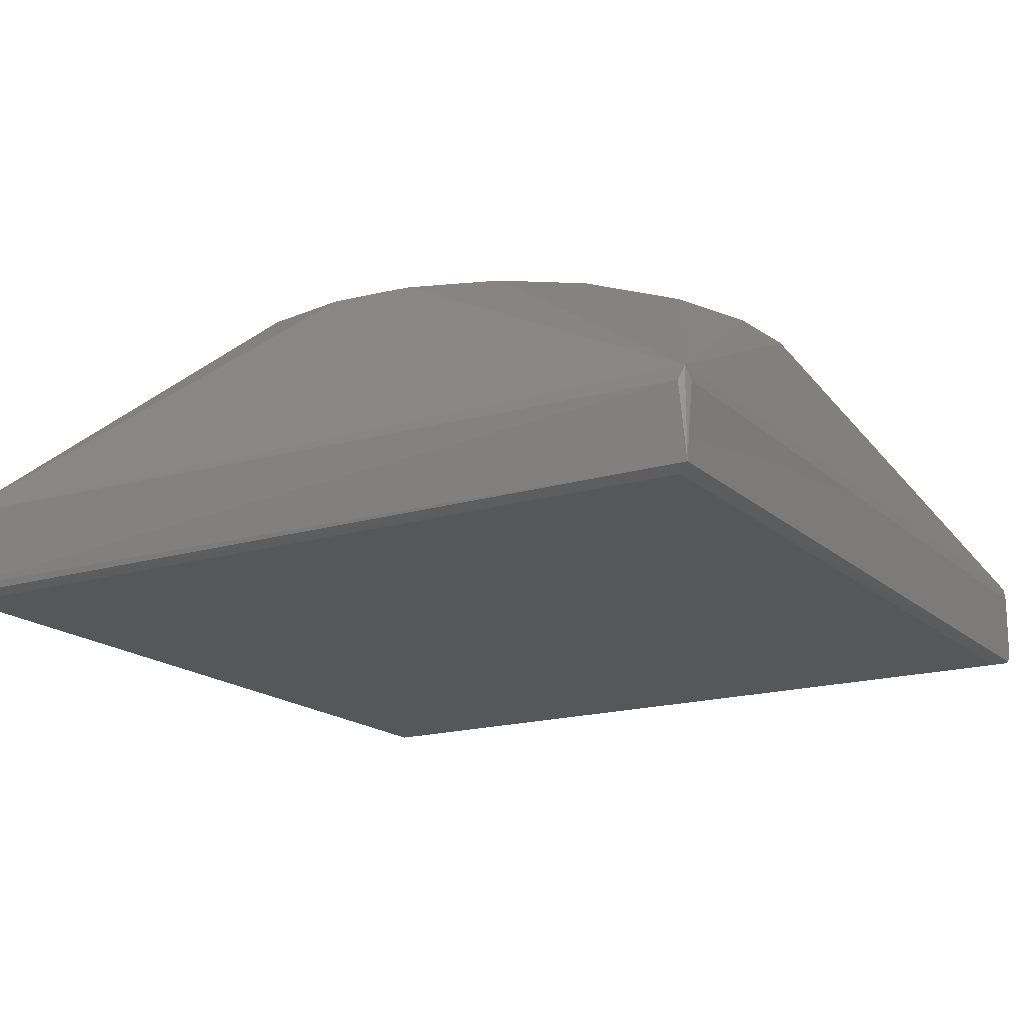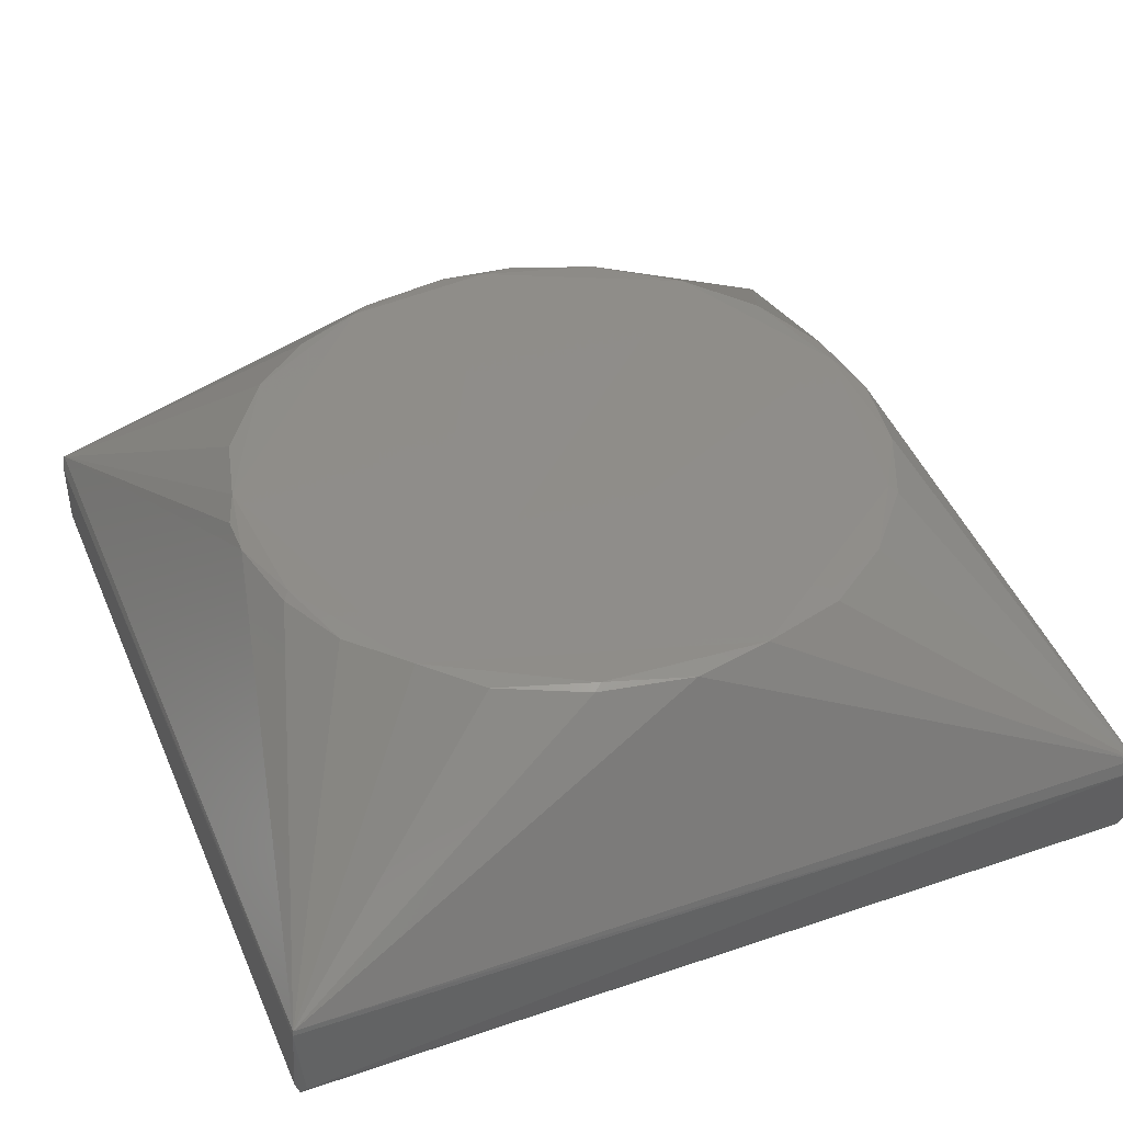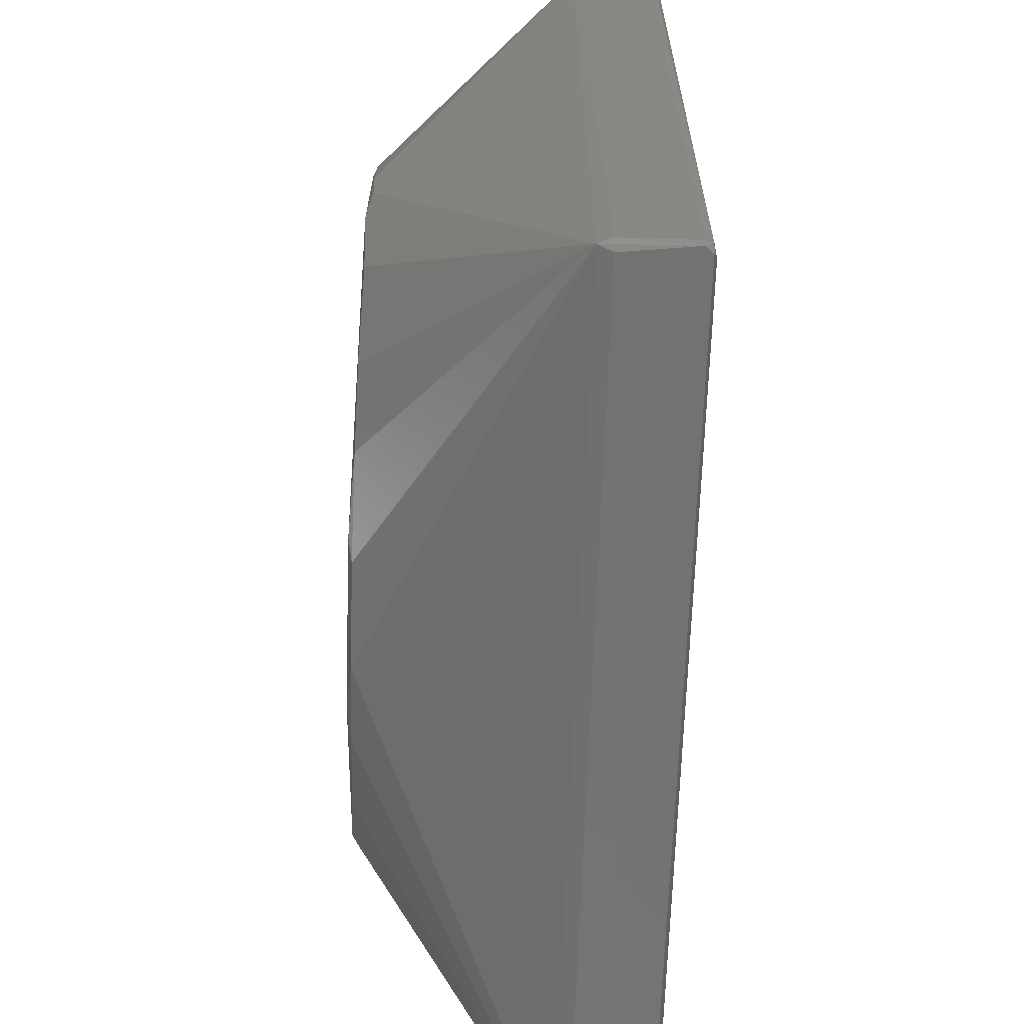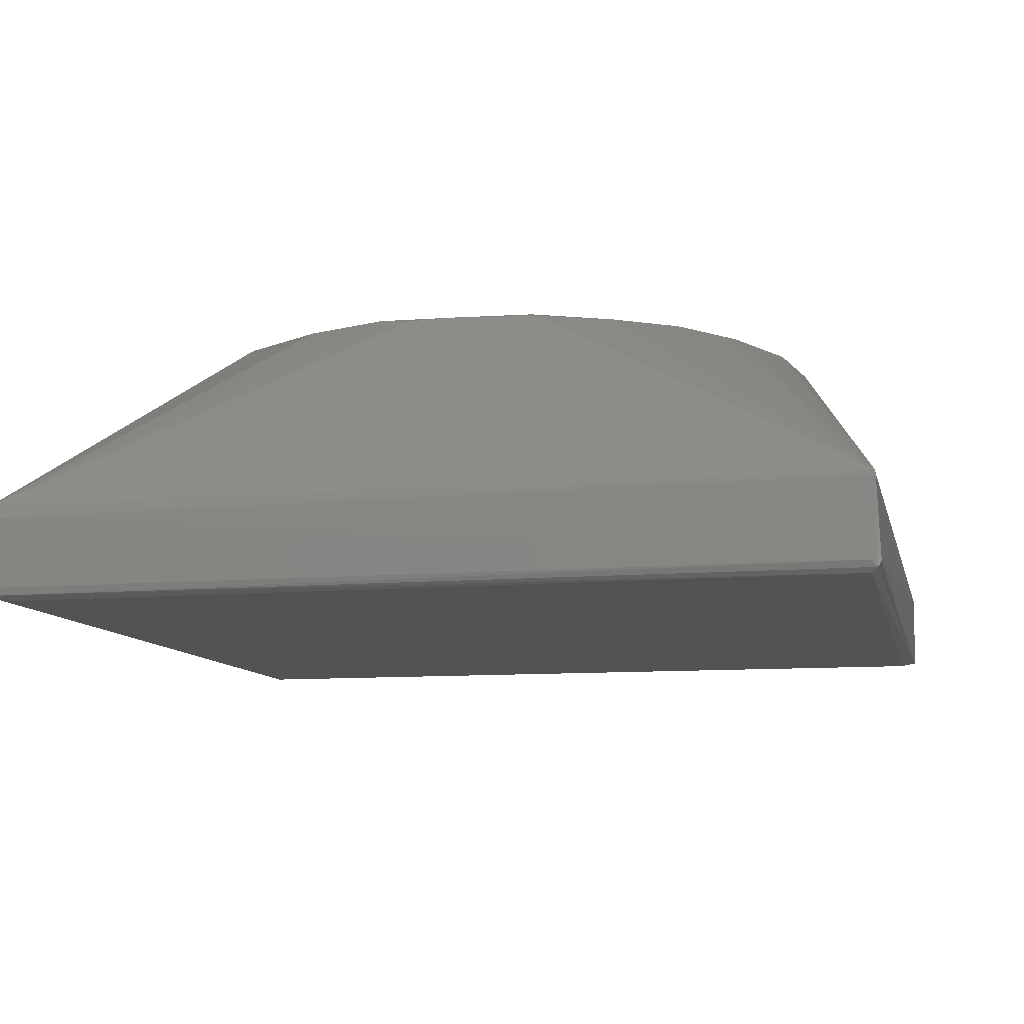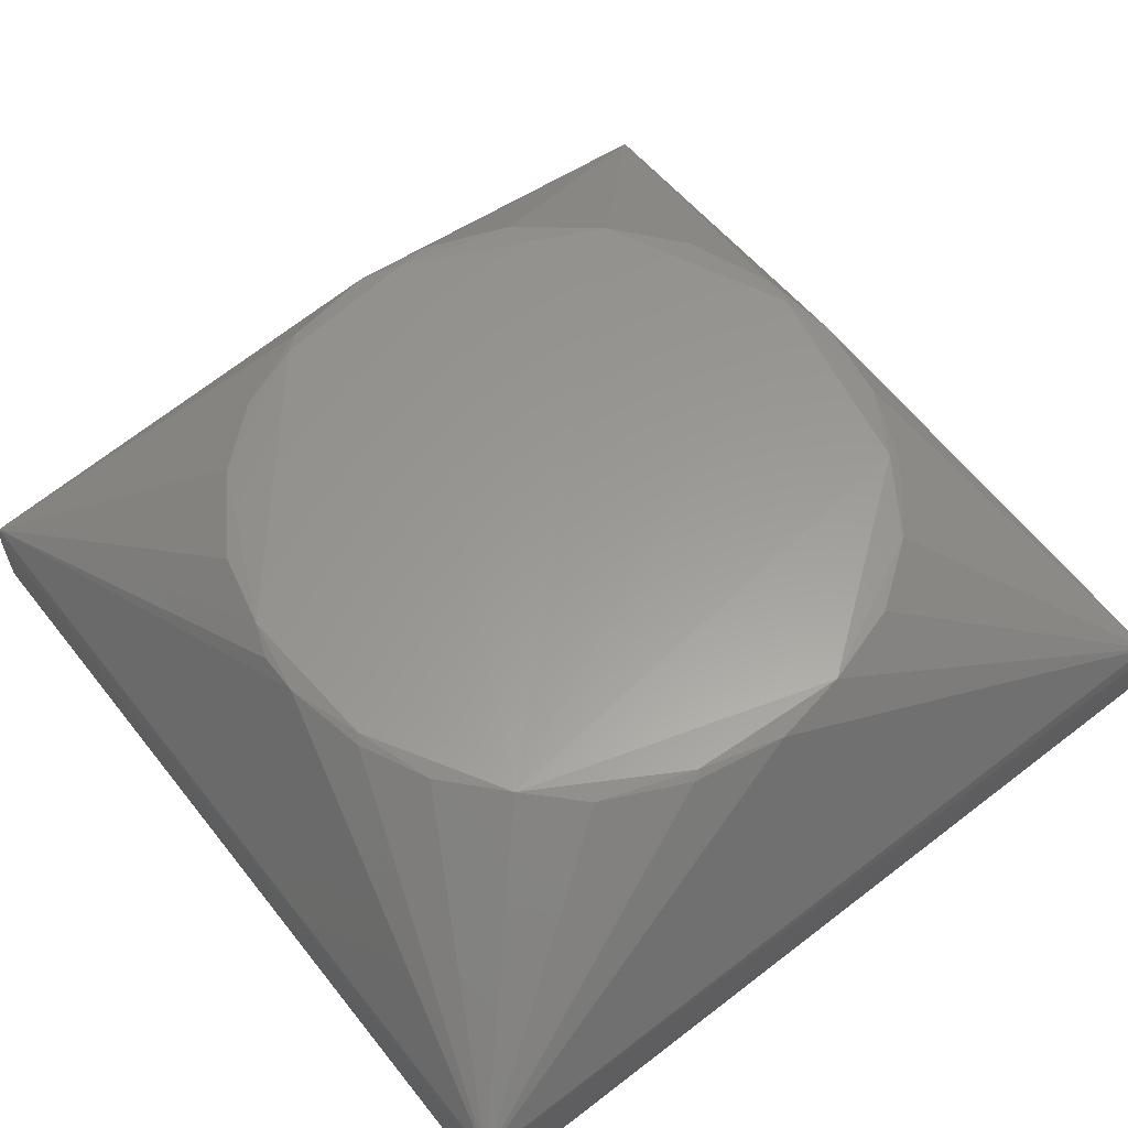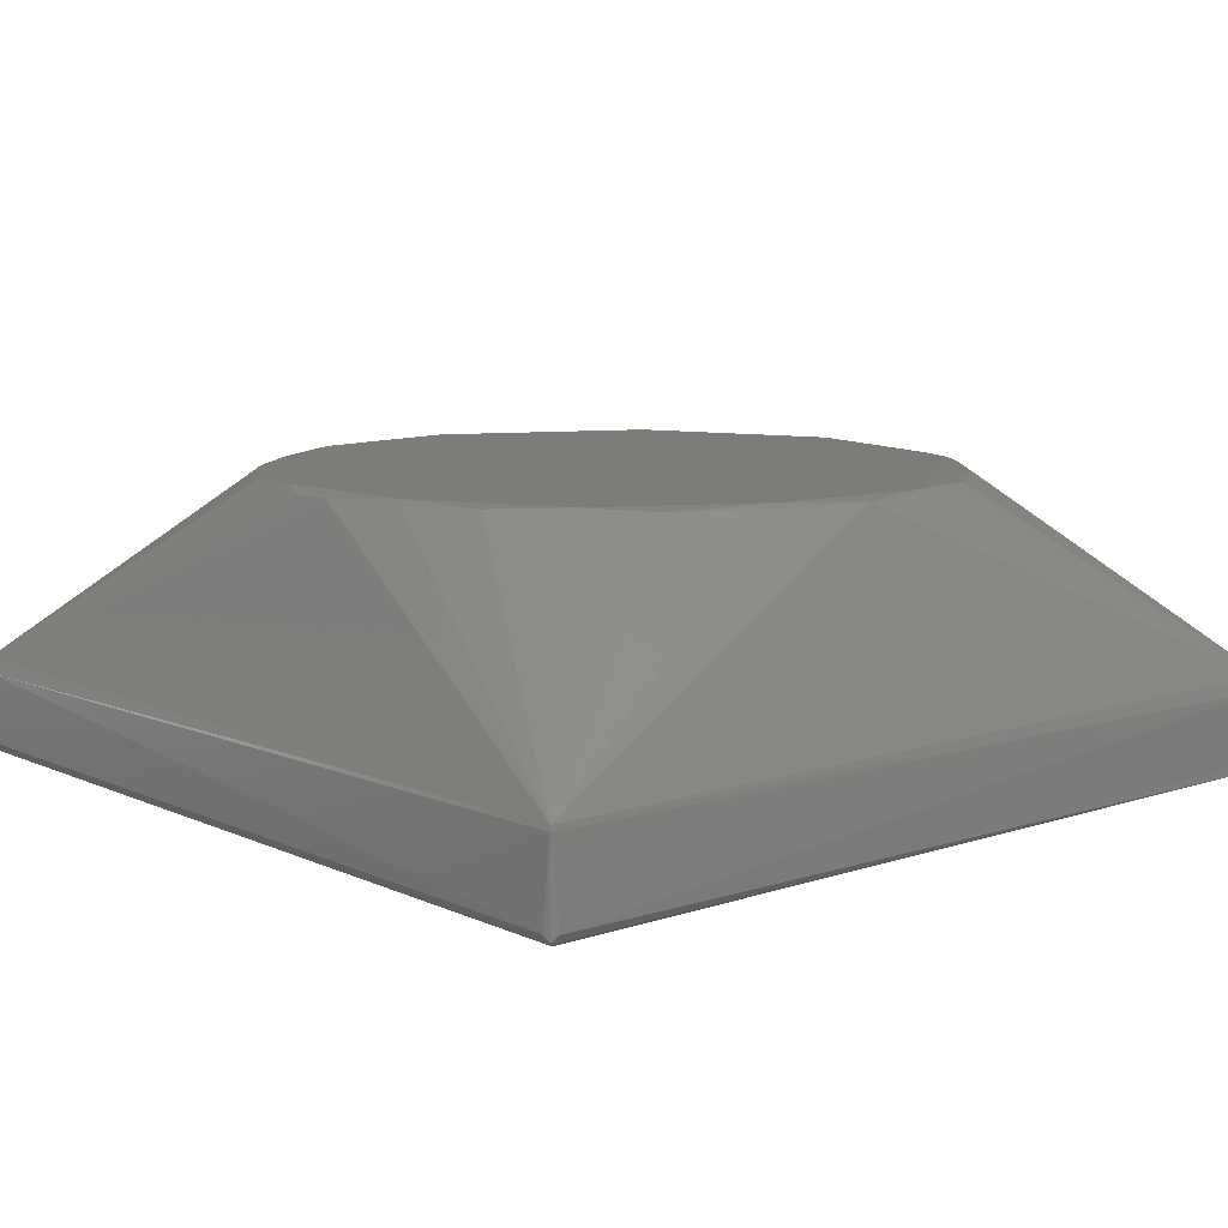
<metadata>
{"format":"stl","ext":"stl","renderer":"f3d","projection":"perspective","resolution":1024,"background":"white","views":[{"elev":-17.4,"azim":-59.3,"up":"+Z"},{"elev":41.7,"azim":157.7,"up":"+Z"},{"elev":-64.7,"azim":88.2,"up":"+Y"},{"elev":-9.9,"azim":102.6,"up":"+Z"},{"elev":59.8,"azim":141.8,"up":"+Z"},{"elev":9.7,"azim":139.3,"up":"+Z"}]}
</metadata>
<code>
# stl→obj: 57 verts, 110 faces
v 0.055 0.053 0.06601
v 0.021 0.073 0.06608
v -0.017 0.075 0.06588
v -0.065 0.039 0.06609
v -0.075 -0.008998 0.0661
v -0.055 -0.053 0.06601
v -0.009005 -0.075 0.0661
v 0.027 -0.071 0.06608
v 0.075 -0.015 0.06601
v 0.073 0.021 0.06609
v 0.0009959 0.07827 0.06502
v -0.1003 0.1002 0.0207
v 0.099 0.09899 -0.0009998
v 0.097 -0.097 -0.0011
v -0.09699 -0.09698 -0.0011
v -0.09699 0.09698 -0.0011
v -0.099 0.1005 -0.0002333
v -0.07823 0.002999 0.06497
v -0.1003 -0.1002 0.0207
v -0.07631 -0.017 0.06502
v -0.07455 0.023 0.0652
v 0.0009968 -0.07827 0.06502
v -0.017 -0.07634 0.06508
v 0.1003 -0.1003 0.0207
v 0.023 -0.07451 0.06518
v -0.037 -0.06862 0.06517
v 0.07062 -0.033 0.06519
v 0.05702 -0.05299 0.0653
v -0.06861 -0.037 0.06518
v -0.037 0.06862 0.06517
v -0.05297 0.05698 0.06528
v 0.04291 -0.06501 0.06523
v -0.06648 0.041 0.06503
v 0.1004 0.1004 1.273e-05
v 0.099 0.1011 0.0015
v 0.1005 0.1005 0.0195
v 0.1011 0.09899 0.0015
v 0.099 -0.1005 -0.0002333
v -0.1004 -0.1003 1.273e-05
v -0.1005 0.09898 -0.0002333
v -0.1011 0.09898 0.0015
v 0.1005 -0.099 -0.0002333
v 0.1011 -0.099 0.0015
v -0.1005 0.1005 0.0015
v 0.1005 -0.1005 0.0015
v -0.1011 -0.09898 0.0175
v -0.099 -0.1011 0.0175
v 0.1003 0.1002 0.0207
v 0.023 0.07451 0.06518
v 0.04292 0.06501 0.06523
v 0.06712 0.03907 0.06536
v 0.07455 0.023 0.0652
v 0.07823 0.002998 0.06497
v 0.099 -0.1011 0.0175
v -0.099 0.1011 0.0175
v 0.07809 -0.006999 0.06471
v 0.1011 -0.099 0.0175
f 1 2 3
f 1 3 4
f 1 4 5
f 1 5 6
f 1 6 7
f 1 7 8
f 1 8 9
f 1 9 10
f 11 12 3
f 13 14 15
f 13 15 16
f 17 13 16
f 18 12 19
f 18 19 20
f 18 21 12
f 22 23 19
f 22 19 24
f 22 24 25
f 26 19 23
f 26 6 19
f 27 9 28
f 27 28 24
f 27 24 9
f 29 20 19
f 29 19 6
f 30 12 31
f 30 31 3
f 30 3 12
f 32 24 28
f 32 25 24
f 33 31 12
f 33 12 21
f 34 35 36
f 34 36 37
f 34 13 17
f 34 17 35
f 15 14 38
f 15 38 39
f 5 21 18
f 5 18 20
f 5 20 29
f 5 29 6
f 40 17 16
f 40 16 15
f 40 15 39
f 40 39 41
f 42 38 14
f 42 14 13
f 42 13 34
f 42 34 37
f 42 37 43
f 7 23 22
f 7 6 26
f 7 26 23
f 44 17 40
f 44 40 41
f 44 41 12
f 45 38 42
f 45 42 43
f 4 31 33
f 4 33 21
f 4 21 5
f 4 3 31
f 46 39 19
f 46 19 12
f 46 12 41
f 46 41 39
f 47 19 39
f 48 12 11
f 48 11 49
f 48 49 50
f 48 50 1
f 48 1 51
f 48 51 52
f 48 52 53
f 48 53 24
f 24 19 47
f 24 47 54
f 47 39 38
f 47 38 45
f 47 45 54
f 54 45 24
f 8 32 28
f 8 28 9
f 8 7 22
f 8 22 25
f 8 25 32
f 35 17 44
f 35 44 55
f 55 44 12
f 55 12 48
f 55 48 36
f 55 36 35
f 2 1 50
f 2 50 49
f 2 49 11
f 2 11 3
f 56 24 53
f 56 53 9
f 56 9 24
f 10 9 53
f 10 53 52
f 10 52 51
f 10 51 1
f 57 36 48
f 57 48 24
f 57 24 45
f 57 45 43
f 57 43 37
f 57 37 36

</code>
